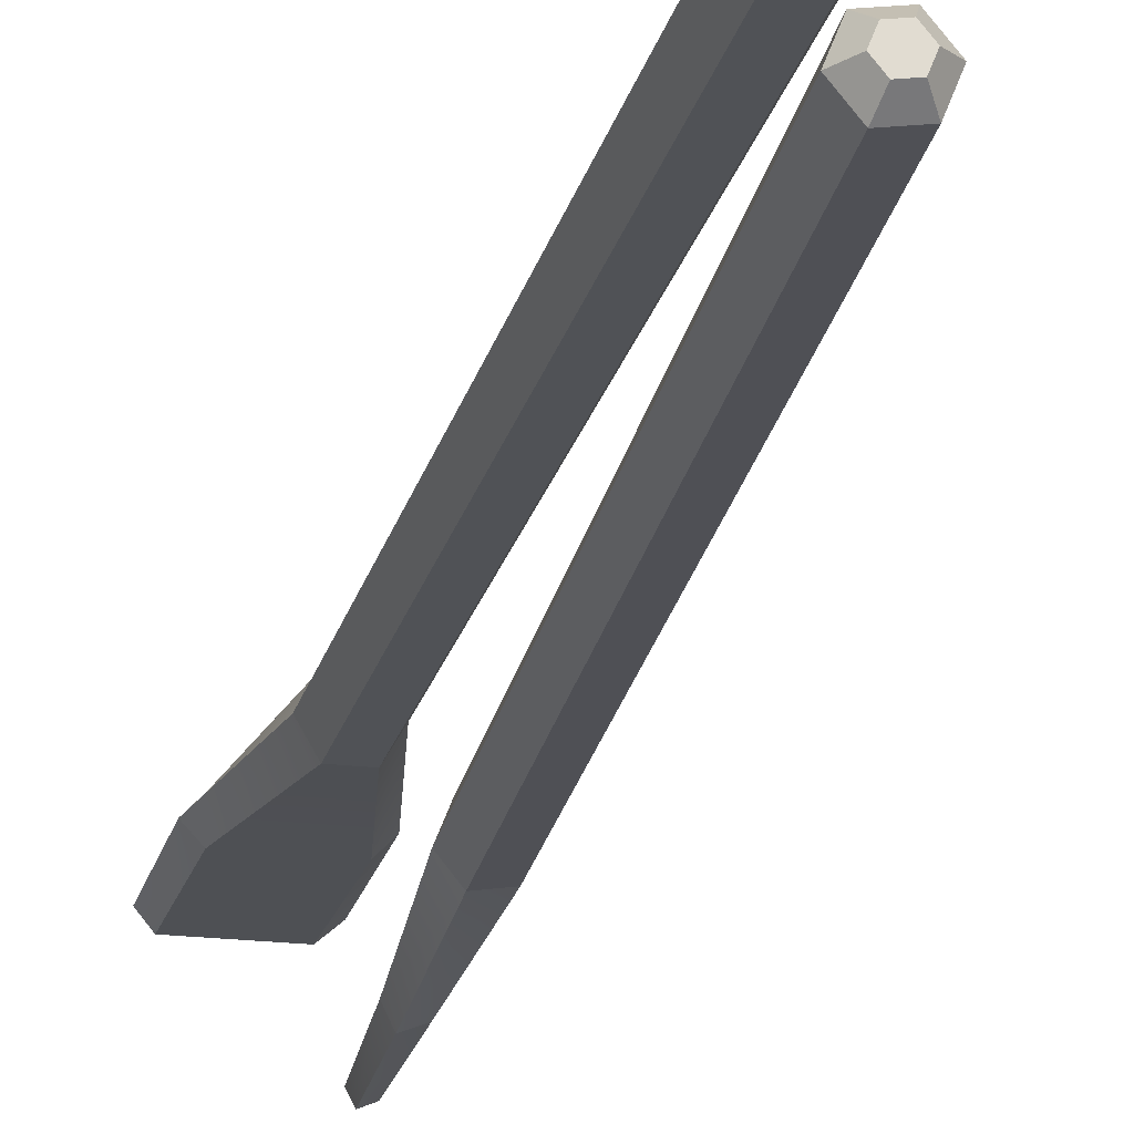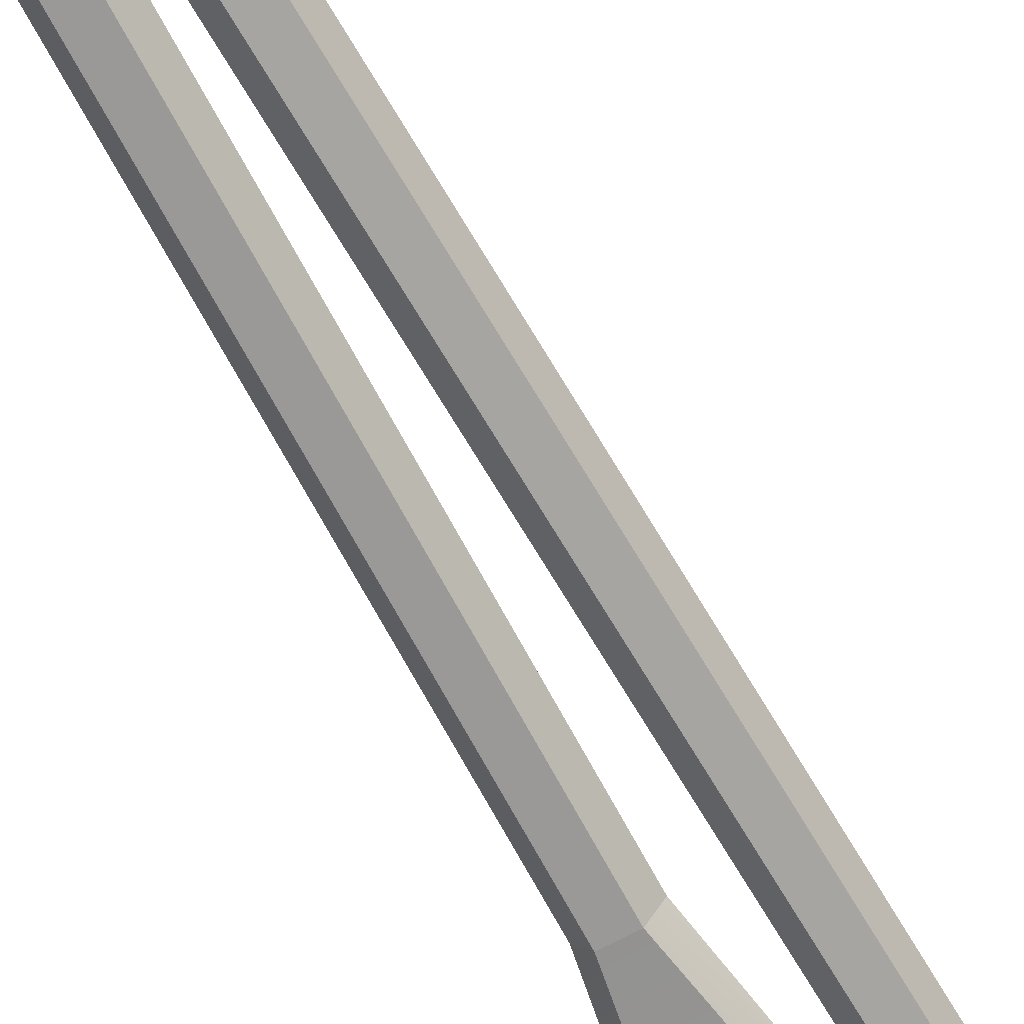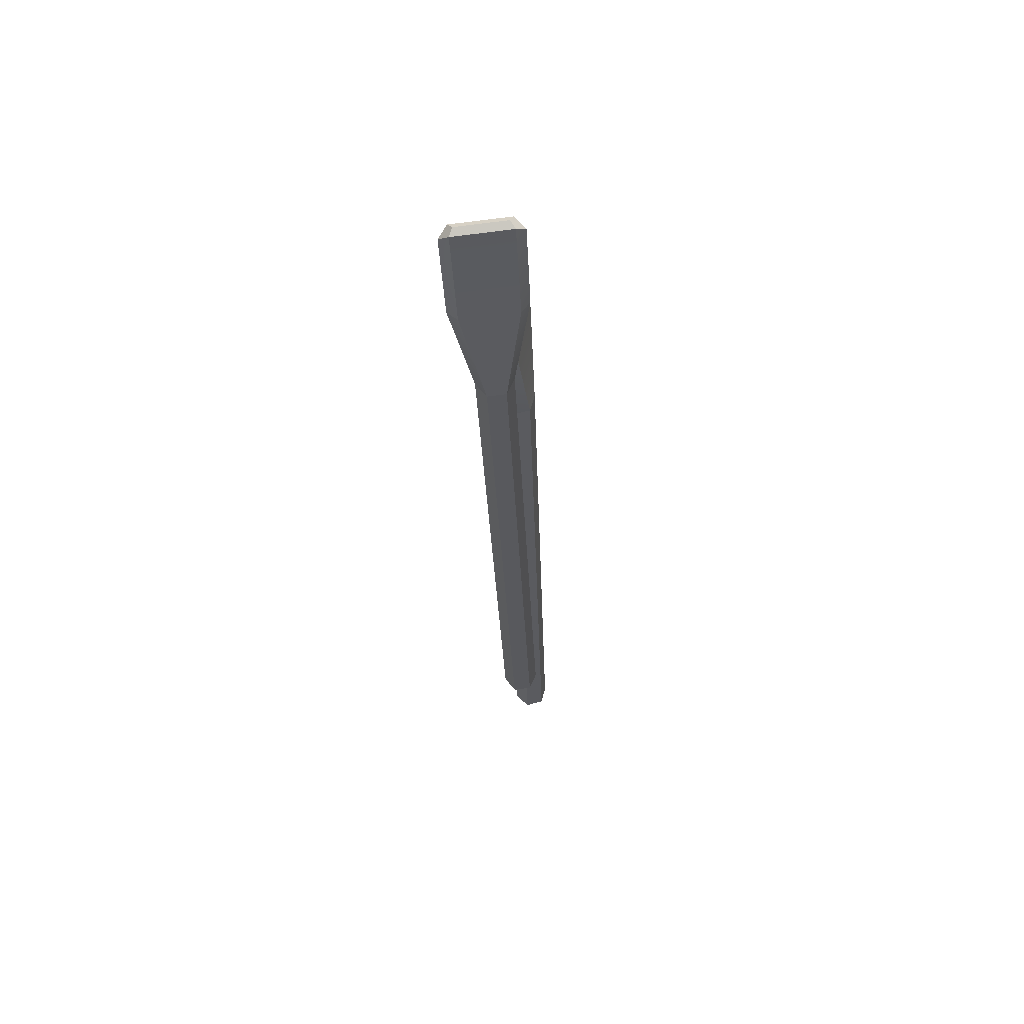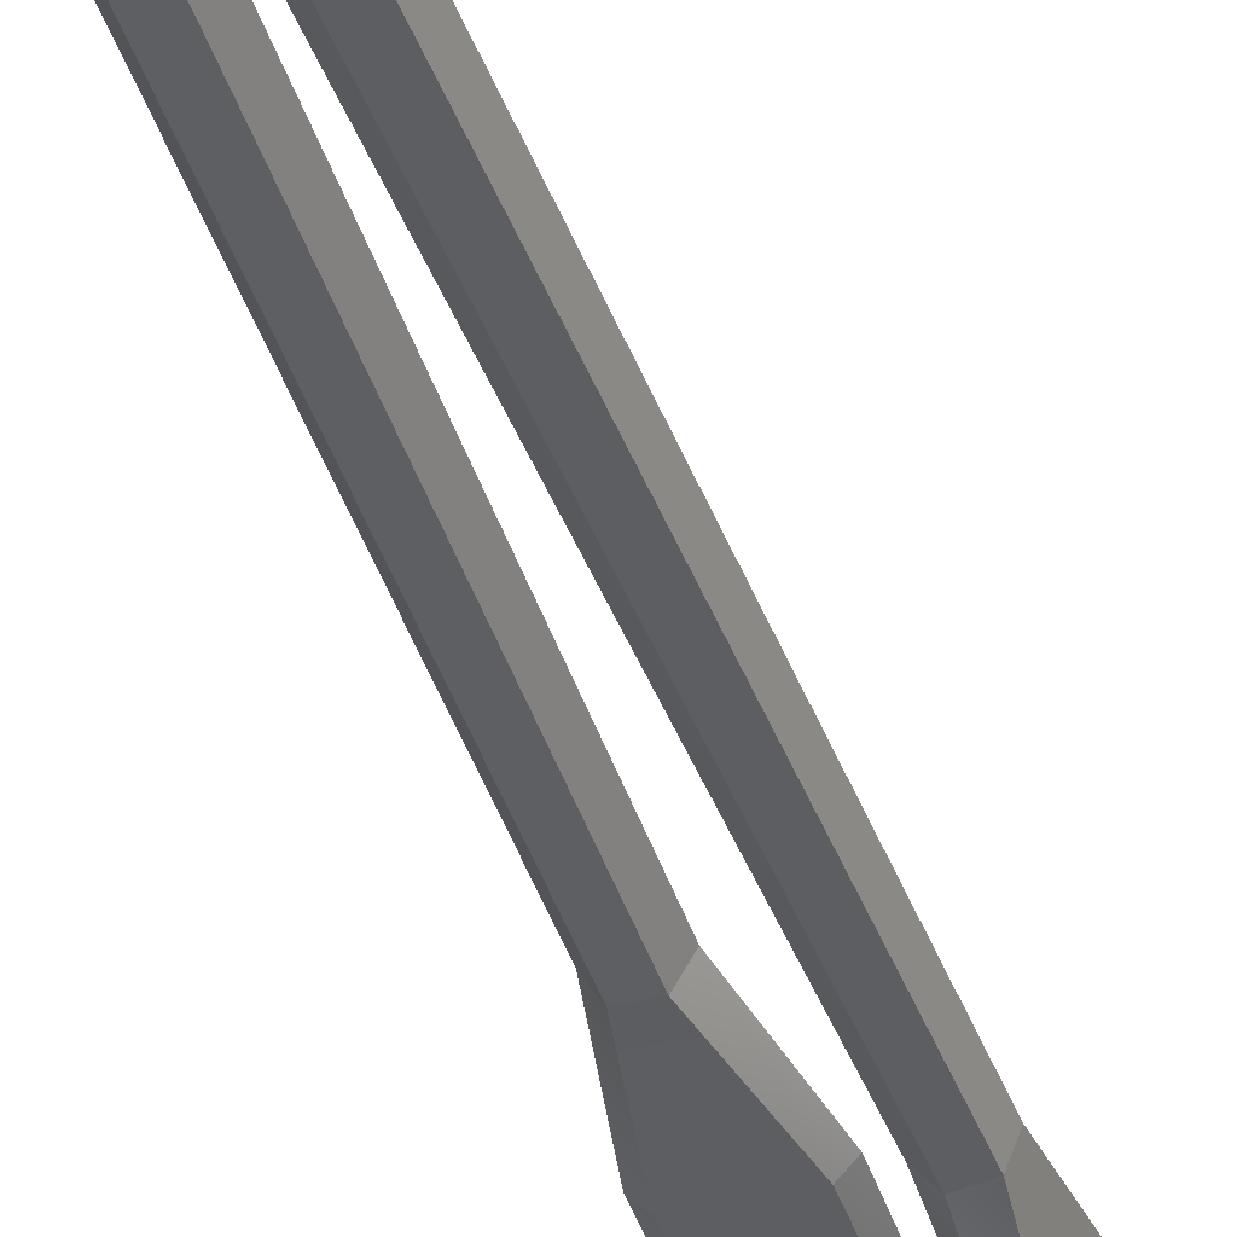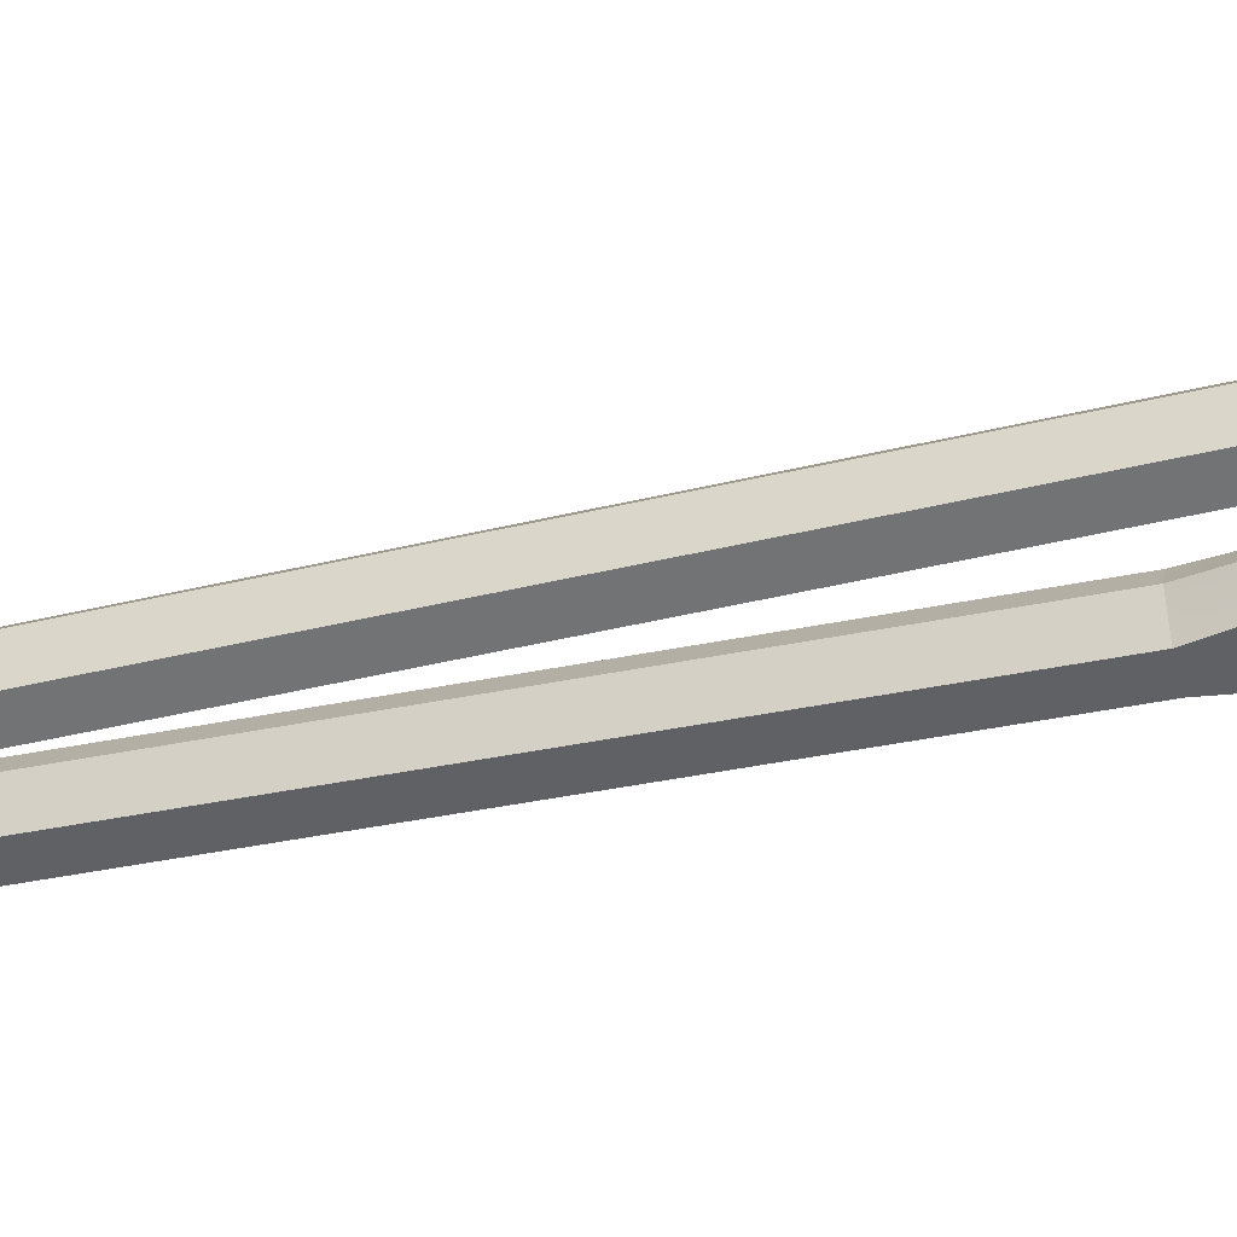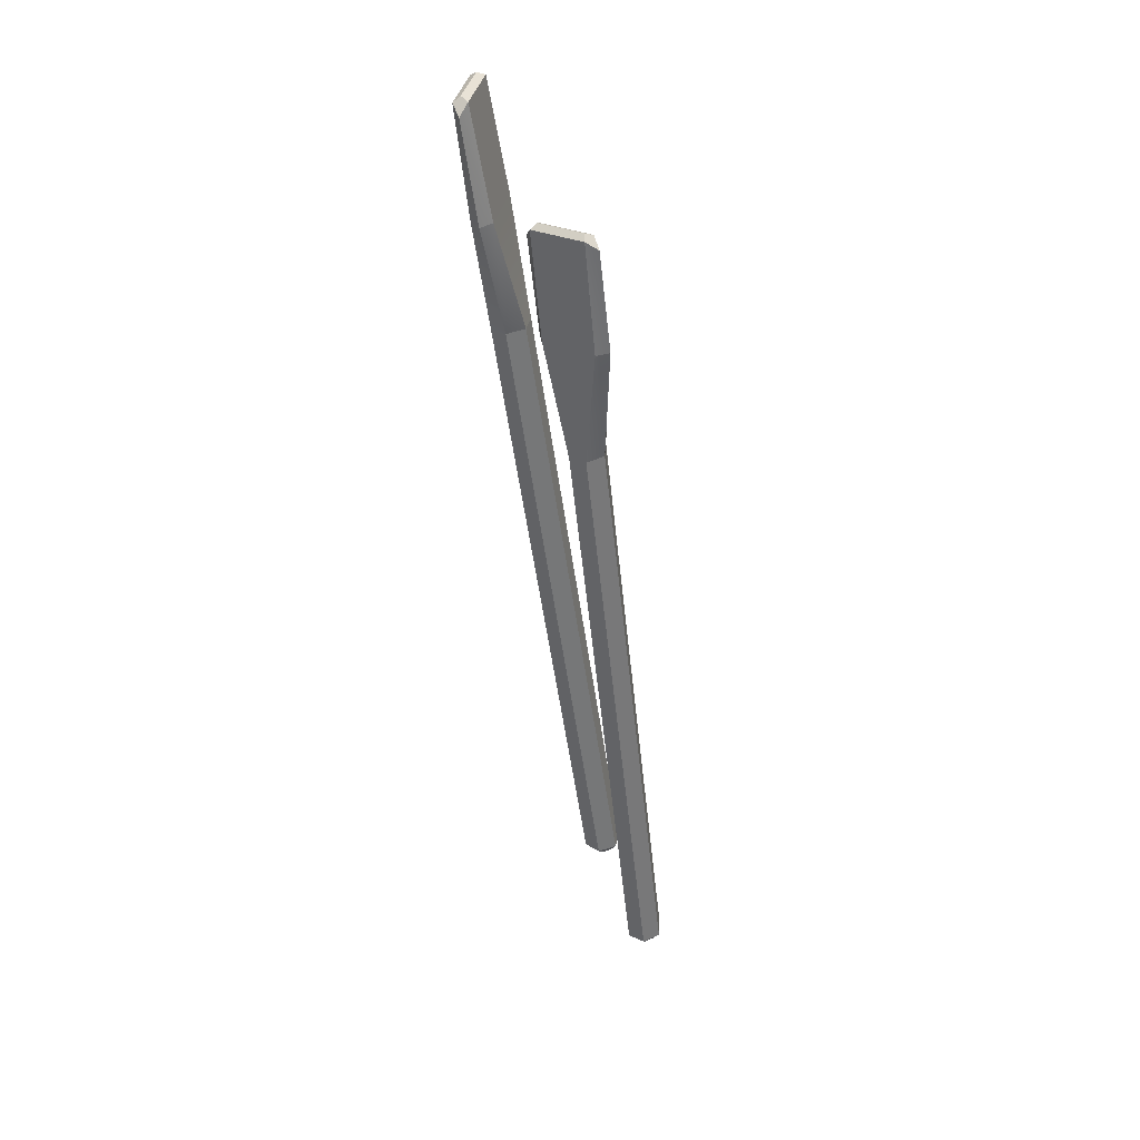
<metadata>
{"format":"obj","ext":"obj","renderer":"f3d","projection":"perspective","resolution":1024,"background":"white","views":[{"elev":-20.6,"azim":160.4,"up":"+Y"},{"elev":-69.1,"azim":-159.1,"up":"+Y"},{"elev":49.3,"azim":-75.3,"up":"+Z"},{"elev":-40.1,"azim":-170.7,"up":"+Y"},{"elev":-47.7,"azim":-84.8,"up":"+Y"},{"elev":40.9,"azim":34.1,"up":"+Z"}]}
</metadata>
<code>
o object1
g object1
v 0.0966 0.6646 -0.7855
v 0.0833 0.6646 -0.8049
v 0.07555 0.6781 -0.8058
v 0.0811 0.6916 -0.7875
v 0.0811 0.6375 -0.7875
v 0.07555 0.651 -0.8058
v 0.0501 0.6375 -0.7914
v 0.06005 0.651 -0.8078
v 0.0346 0.6646 -0.7934
v 0.0523 0.6646 -0.8088
v 0.0501 0.6916 -0.7914
v 0.06005 0.6781 -0.8078
v -0.09693 0.6646 0.2433
v -0.08143 0.6916 0.2453
v -0.05043 0.6916 0.2492
v -0.04302 0.6812 0.4391
v -0.136 0.6812 0.4273
v -0.03493 0.6646 0.2512
v -0.02752 0.6646 0.4411
v -0.04833 0.6646 0.6051
v -0.0658 0.676 0.6186
v -0.04302 0.6479 0.4391
v -0.0658 0.6531 0.6186
v -0.1588 0.6531 0.6069
v -0.136 0.6479 0.4273
v -0.08143 0.6375 0.2453
v -0.05043 0.6375 0.2492
v -0.1515 0.6646 0.4254
v -0.1723 0.6646 0.5894
v -0.1588 0.676 0.6069
v -0.1531 0.6646 0.6142
v -0.07312 0.6646 0.6243
v 0.0678 0.6646 -0.8068
f 1 2 3
f 1 3 4
f 6 2 1
f 5 6 1
f 7 8 6
f 7 6 5
f 10 8 7
f 9 10 7
f 11 12 10
f 11 10 9
f 9 13 14
f 9 14 11
f 11 14 15
f 11 15 4
f 14 17 16
f 17 30 21
f 16 17 21
f 14 16 15
f 16 19 18
f 16 18 15
f 16 21 20
f 16 20 19
f 19 20 22
f 20 23 22
f 25 22 23
f 27 22 26
f 22 25 26
f 25 23 24
f 25 28 13
f 25 13 26
f 25 24 29
f 25 29 28
f 28 29 17
f 29 30 17
f 24 31 30
f 30 29 24
f 31 32 21
f 31 21 30
f 24 23 31
f 23 32 31
f 21 32 23
f 23 20 21
f 27 18 22
f 18 19 22
f 14 13 17
f 13 28 17
f 7 26 9
f 26 13 9
f 5 27 7
f 27 26 7
f 1 18 5
f 18 27 5
f 4 15 18
f 4 18 1
f 4 3 11
f 3 12 11
f 6 8 33
f 3 2 33
f 12 3 33
f 10 12 33
f 8 10 33
f 2 6 33
o object2
g object2
v -0.2338 0.6692 0.4205
v -0.267 0.7021 0.605
v -0.2332 0.6148 0.6108
v -0.2225 0.6401 0.4224
v -0.2123 0.6064 0.6143
v -0.1921 0.6355 0.4276
v -0.01667 0.6355 -0.6026
v -0.04713 0.6401 -0.6078
v 0.00253 0.6599 -0.5993
v -0.1729 0.6599 0.4308
v -0.008734 0.689 -0.6012
v -0.1841 0.689 0.4289
v -0.0392 0.6936 -0.6064
v -0.2146 0.6936 0.4237
v -0.0584 0.6692 -0.6097
v -0.03063 0.6791 -0.6227
v -0.04023 0.6669 -0.6244
v -0.0346 0.6523 -0.6234
v -0.01936 0.65 -0.6208
v -0.009764 0.6622 -0.6192
v -0.0154 0.6768 -0.6201
v -0.025 0.6646 -0.6218
v -0.2364 0.7143 0.6102
v -0.2573 0.7227 0.6067
v -0.2716 0.7124 0.7878
v -0.2851 0.7227 0.7696
v -0.2926 0.704 0.7842
v -0.2378 0.6251 0.7936
v -0.2026 0.627 0.616
v -0.24 0.6064 0.7773
v -0.2588 0.6168 0.79
v -0.2518 0.627 0.7978
v -0.2808 0.7021 0.7929
f 37 36 34
f 35 36 64
f 35 64 60
f 36 35 34
f 37 39 36
f 39 38 36
f 40 39 41
f 39 37 41
f 42 43 40
f 43 39 40
f 44 45 43
f 44 43 42
f 46 47 45
f 46 45 44
f 48 34 47
f 48 47 46
f 46 49 50
f 46 50 48
f 48 50 51
f 48 51 41
f 54 53 55
f 50 49 55
f 51 50 55
f 52 51 55
f 53 52 55
f 49 54 55
f 54 49 46
f 44 54 46
f 45 47 56
f 47 57 56
f 57 59 56
f 59 58 56
f 35 60 59
f 35 59 57
f 62 56 61
f 56 58 61
f 45 62 43
f 45 56 62
f 62 61 63
f 62 63 38
f 61 65 64
f 64 63 61
f 65 66 64
f 66 60 64
f 61 58 65
f 58 66 65
f 60 66 58
f 58 59 60
f 42 53 44
f 53 54 44
f 52 53 42
f 40 52 42
f 41 51 52
f 41 52 40
f 38 63 36
f 63 64 36
f 62 38 39
f 62 39 43
f 41 37 48
f 37 34 48
f 35 57 47
f 35 47 34

</code>
